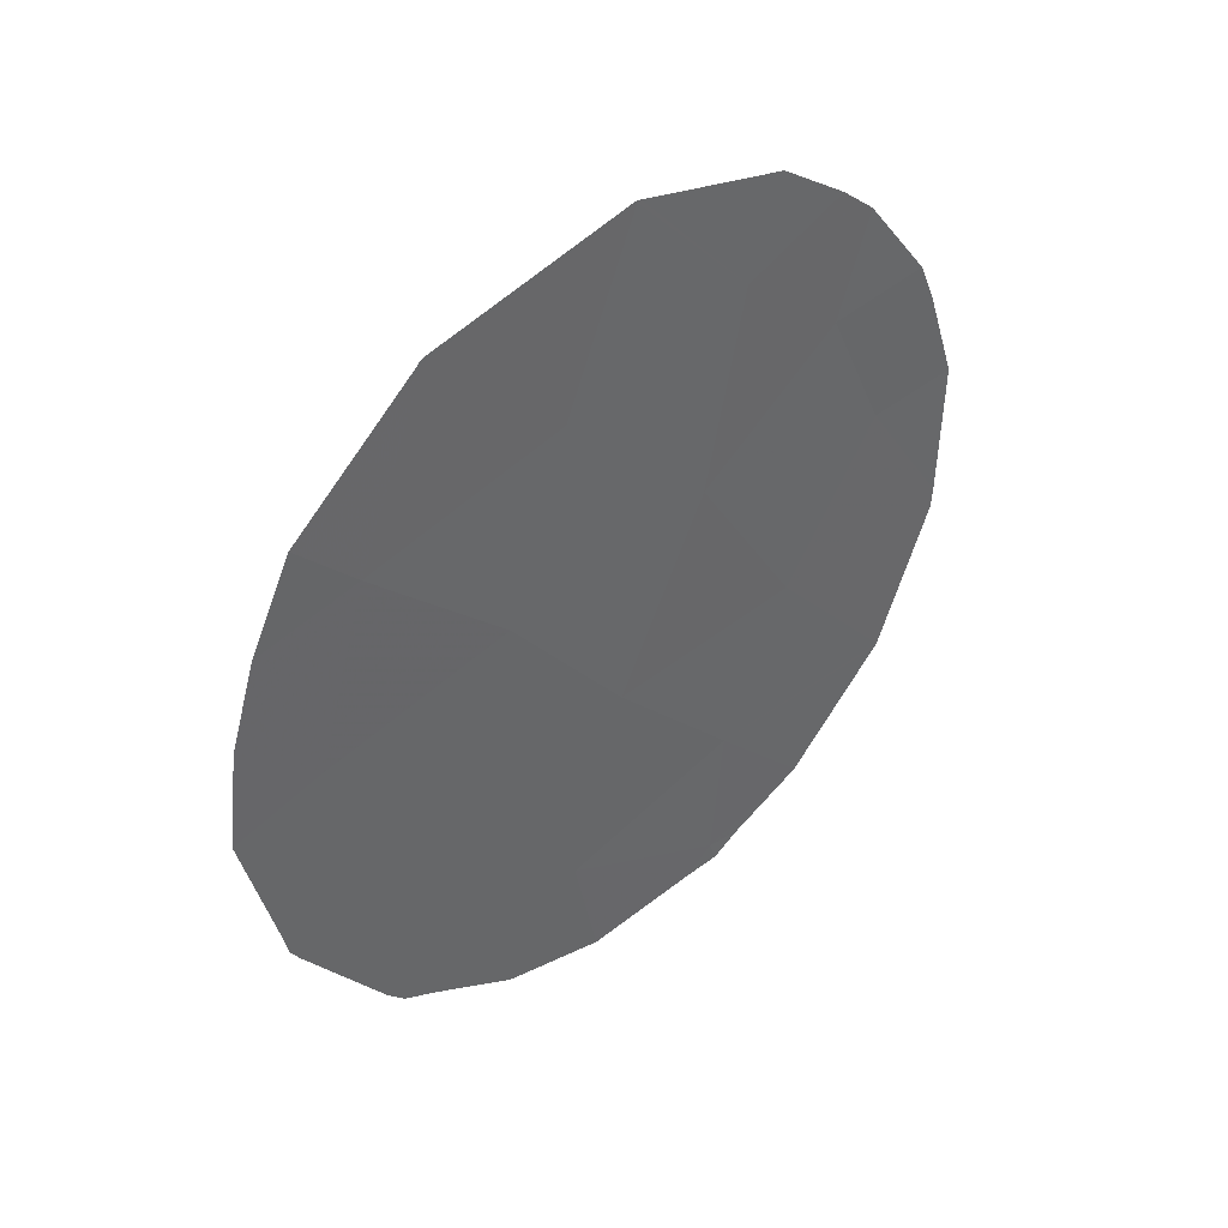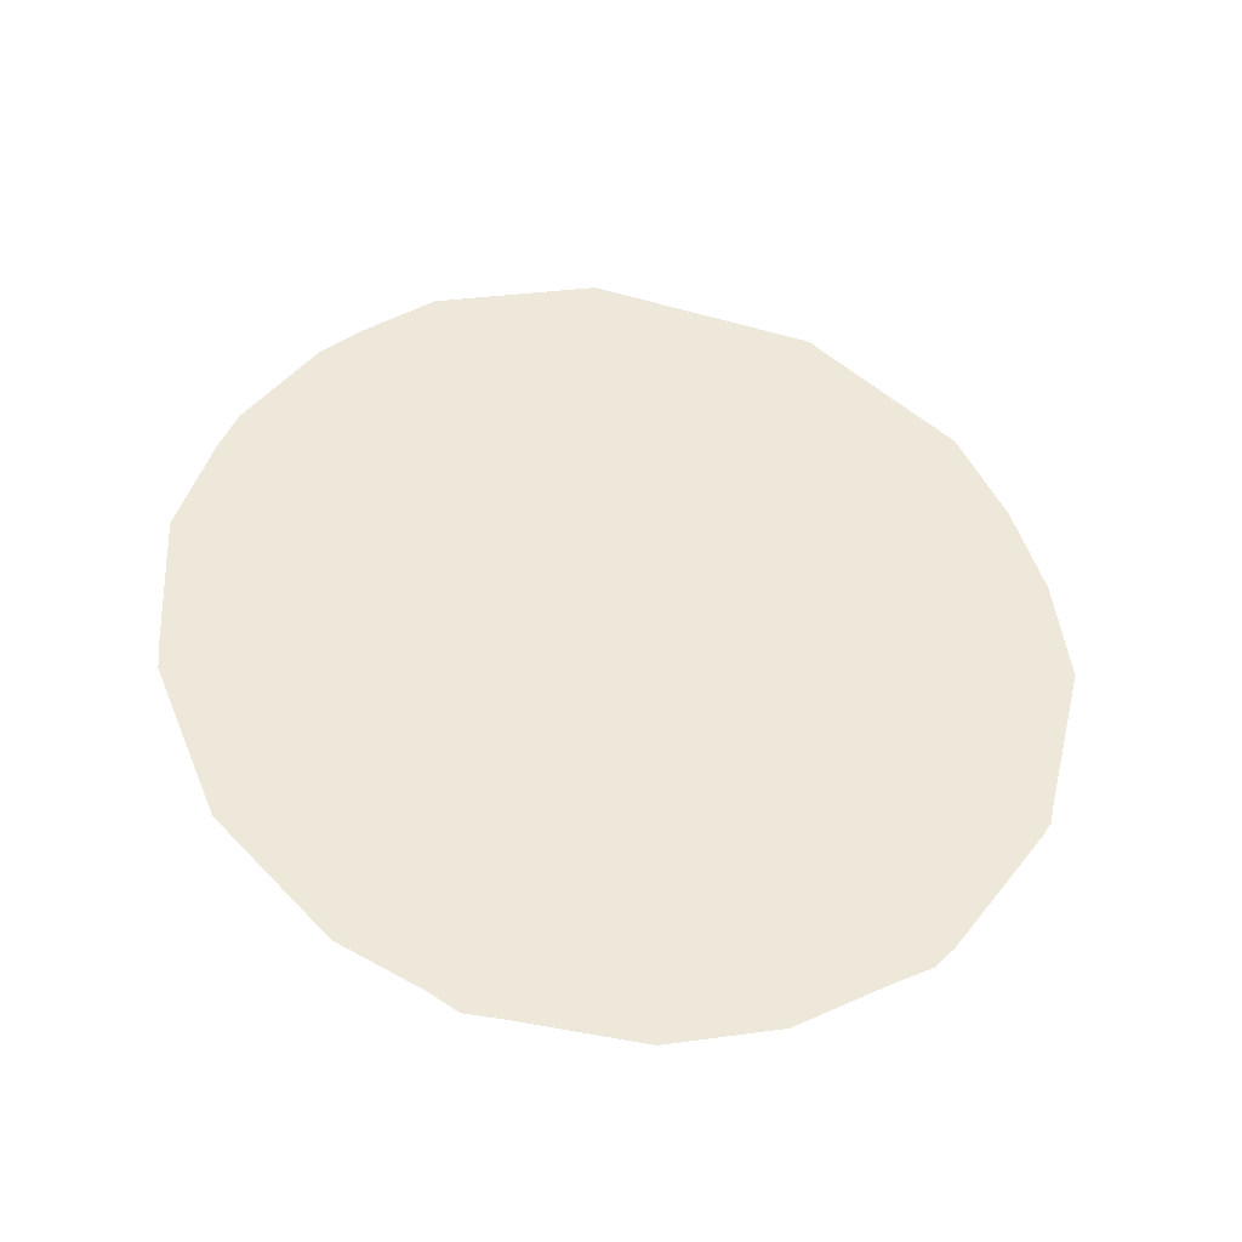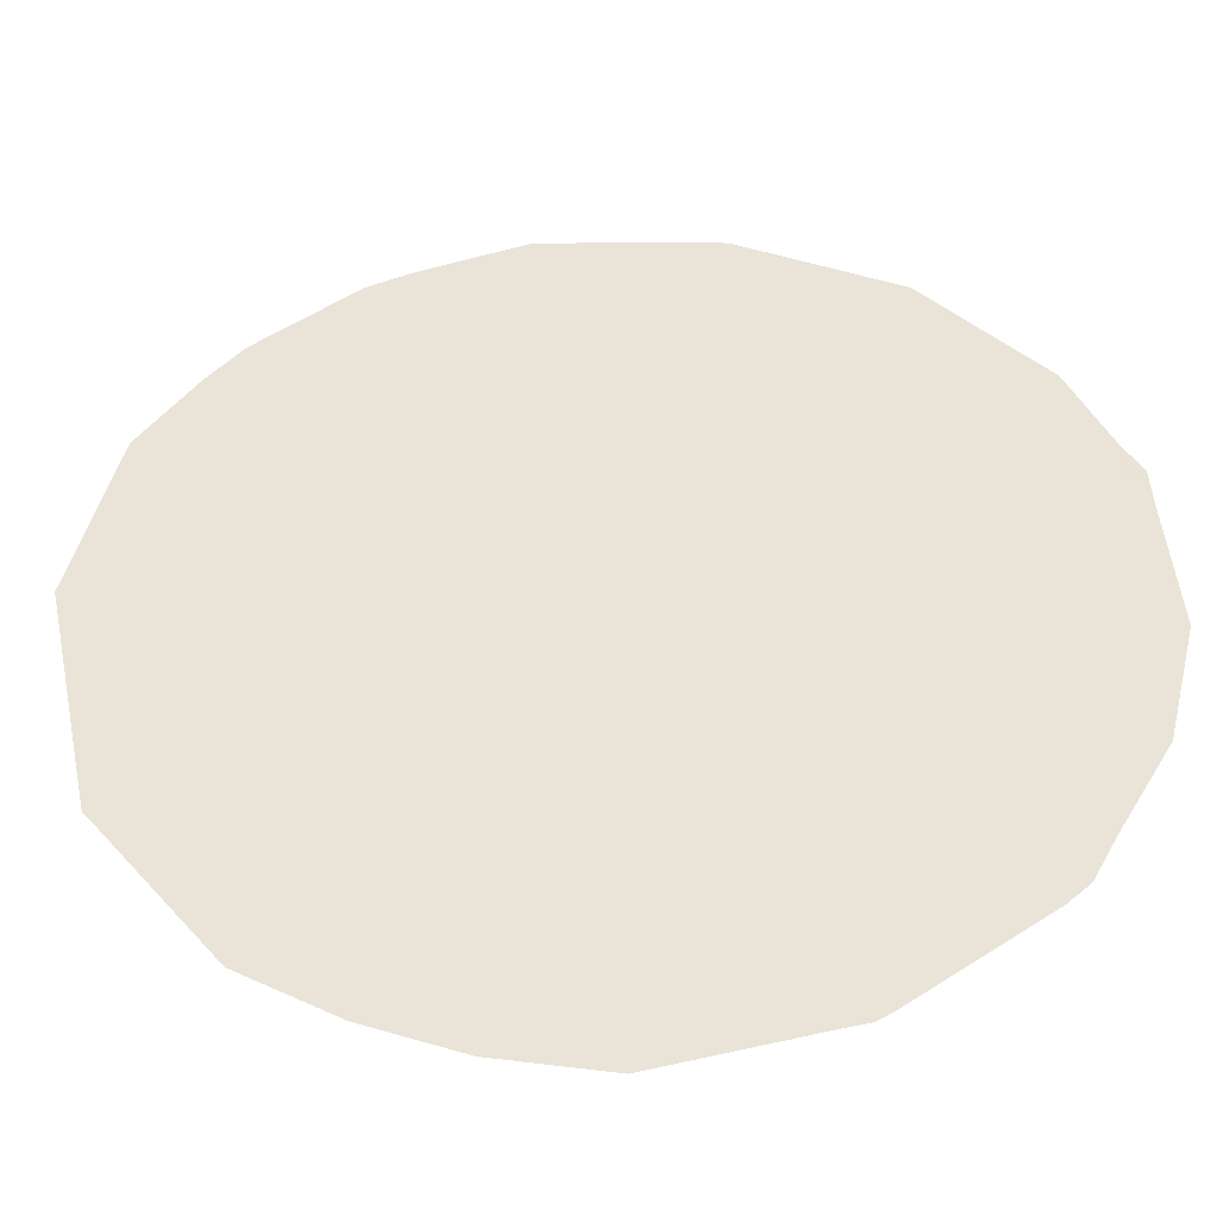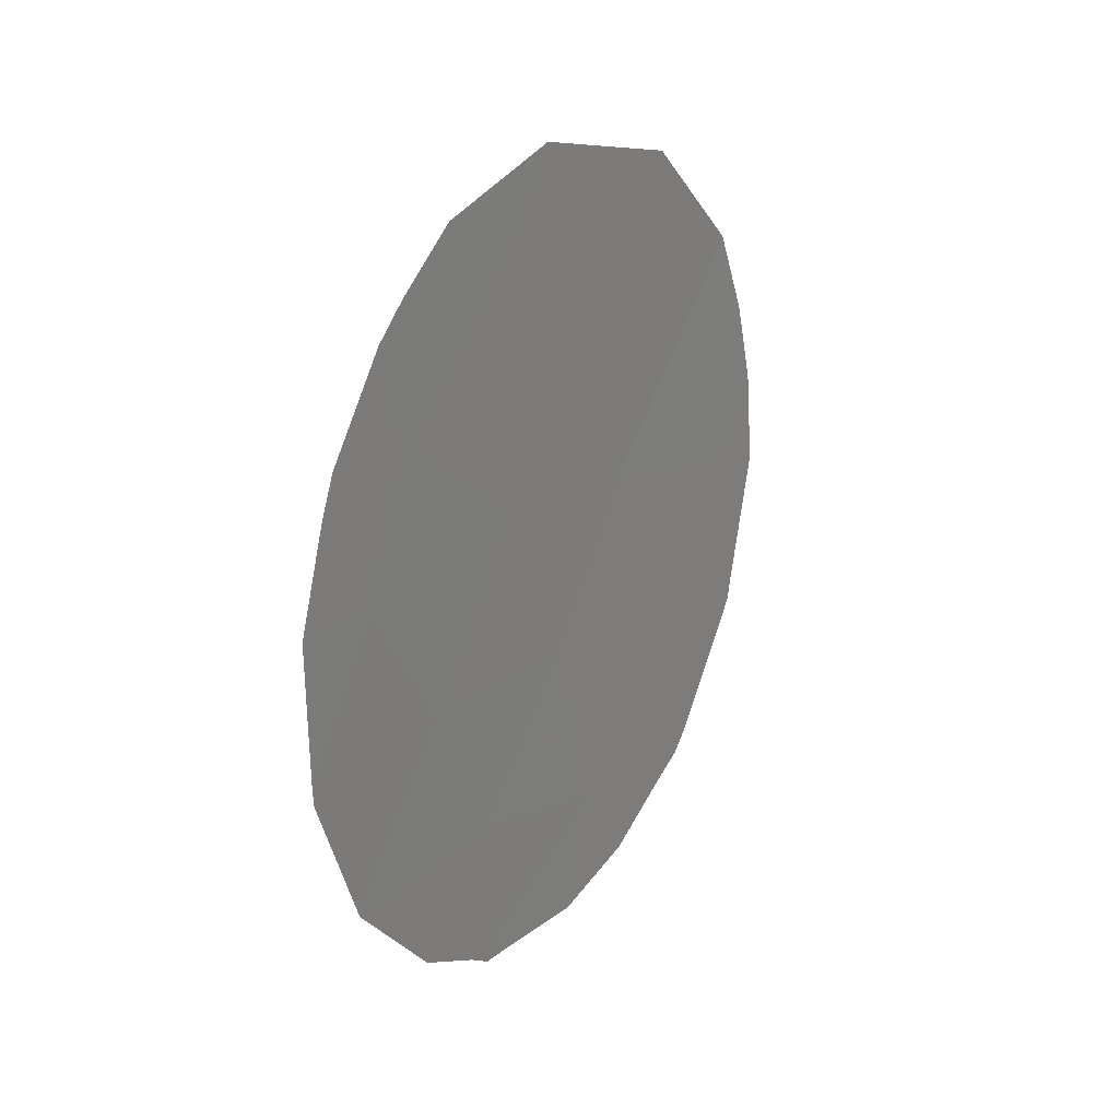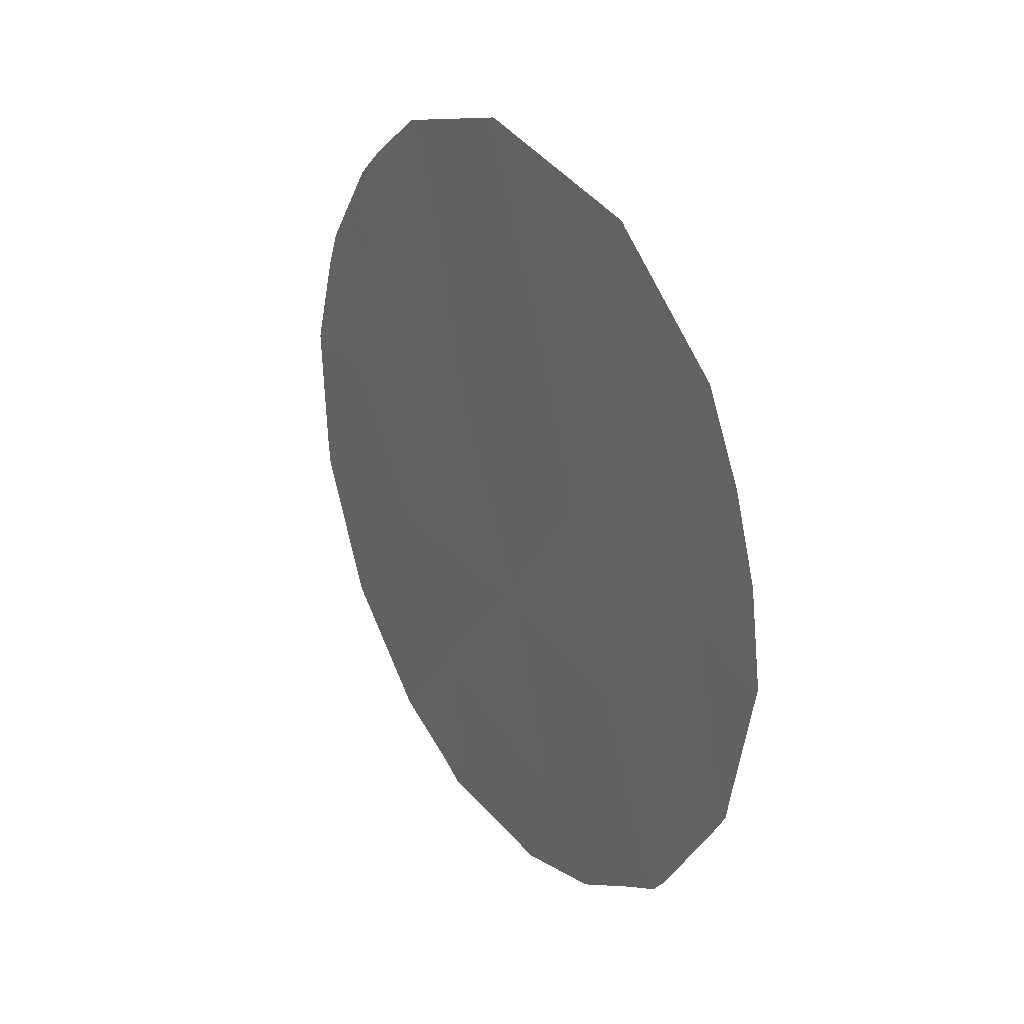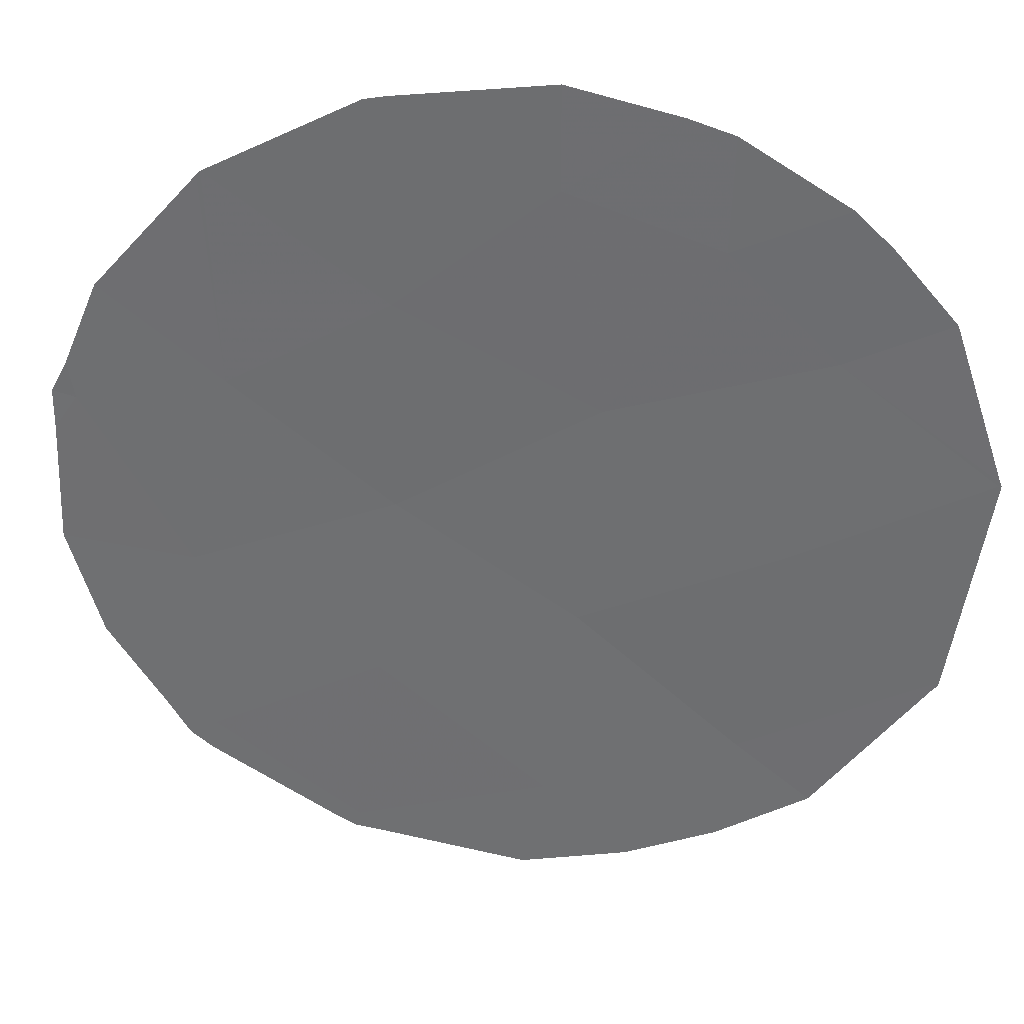
<metadata>
{"format":"obj","ext":"obj","renderer":"f3d","projection":"perspective","resolution":1024,"background":"white","views":[{"elev":42.5,"azim":86.0,"up":"+Z"},{"elev":-39.8,"azim":-60.7,"up":"+Z"},{"elev":-6.8,"azim":94.9,"up":"+Y"},{"elev":24.9,"azim":-113.6,"up":"+Z"},{"elev":24.2,"azim":-0.1,"up":"+Z"},{"elev":-0.9,"azim":-79.4,"up":"+Y"}]}
</metadata>
<code>
v 78.5 64.52 35.24
v 75.66 68.61 38.44
v 76.57 67.39 34.13
v 75.91 68.42 31.12
v 76.95 66.87 31.98
v 77.67 65.77 33.7
v 74.66 70.1 36.06
v 78.15 65 37.25
v 76.37 67.53 39.85
v 78.76 64.18 33.23
v 77.29 66.29 35.78
v 78.11 65.16 31.86
v 75.32 69.19 34.38
v 76.86 66.86 37.84
v 77.68 65.65 39.23
v 75.8 68.54 32.65
v 75.96 68.23 36.24
v 75 69.56 37.5
v 76.35 67.56 39.86
v 75.42 68.93 39.5
v 76.1 68.15 30.85
v 75.87 68.48 30.89
v 76.82 67.1 30.66
v 75.22 69.42 31.55
v 75.7 68.73 31.09
v 74.08 70.94 36.17
v 74.27 70.64 37.23
v 74.55 70.36 32.79
v 74.58 70.33 32.74
v 78.87 64.01 33.38
v 78.85 64.04 33.17
v 77.69 65.62 39.26
v 77.72 65.59 39.21
v 78.18 65.06 31.56
v 77.96 65.4 31.36
v 78.8 64.13 33.01
v 78.29 64.89 31.77
v 74.14 70.9 34.62
v 77.46 66.15 30.88
v 79.07 63.68 34.91
v 78.8 64.05 36.97
v 78.53 64.44 37.95
v 74.15 70.88 34.39
v 78.98 63.8 36.02
v 77.66 65.66 39.28
v 76.38 67.51 39.87
v 76.36 67.53 39.87
v 74.99 69.56 38.97
v 74.77 69.88 38.63
v 74.36 70.49 37.65
f 2 9 19
f 2 19 20
f 3 5 6
f 4 22 21
f 5 4 21
f 5 21 23
f 4 16 24
f 4 24 25
f 7 27 26
f 16 13 28
f 16 28 29
f 10 6 12
f 10 31 30
f 15 33 32
f 4 5 16
f 12 35 34
f 10 12 37
f 10 37 36
f 10 36 31
f 8 11 1
f 12 6 5
f 7 26 38
f 5 23 39
f 16 29 24
f 5 3 16
f 1 11 6
f 1 6 10
f 8 14 11
f 1 10 30
f 1 30 40
f 8 41 42
f 4 25 22
f 14 8 15
f 15 8 42
f 15 42 33
f 13 7 38
f 13 38 43
f 13 43 28
f 8 1 44
f 8 44 41
f 9 14 15
f 15 32 45
f 9 15 45
f 9 45 46
f 12 5 39
f 12 39 35
f 12 34 37
f 11 3 6
f 9 46 47
f 18 2 48
f 18 48 49
f 2 20 48
f 13 16 3
f 1 40 44
f 9 47 19
f 3 17 13
f 13 17 7
f 2 17 14
f 17 2 18
f 2 14 9
f 7 18 50
f 7 50 27
f 14 17 11
f 18 49 50
f 11 17 3
f 17 18 7

</code>
